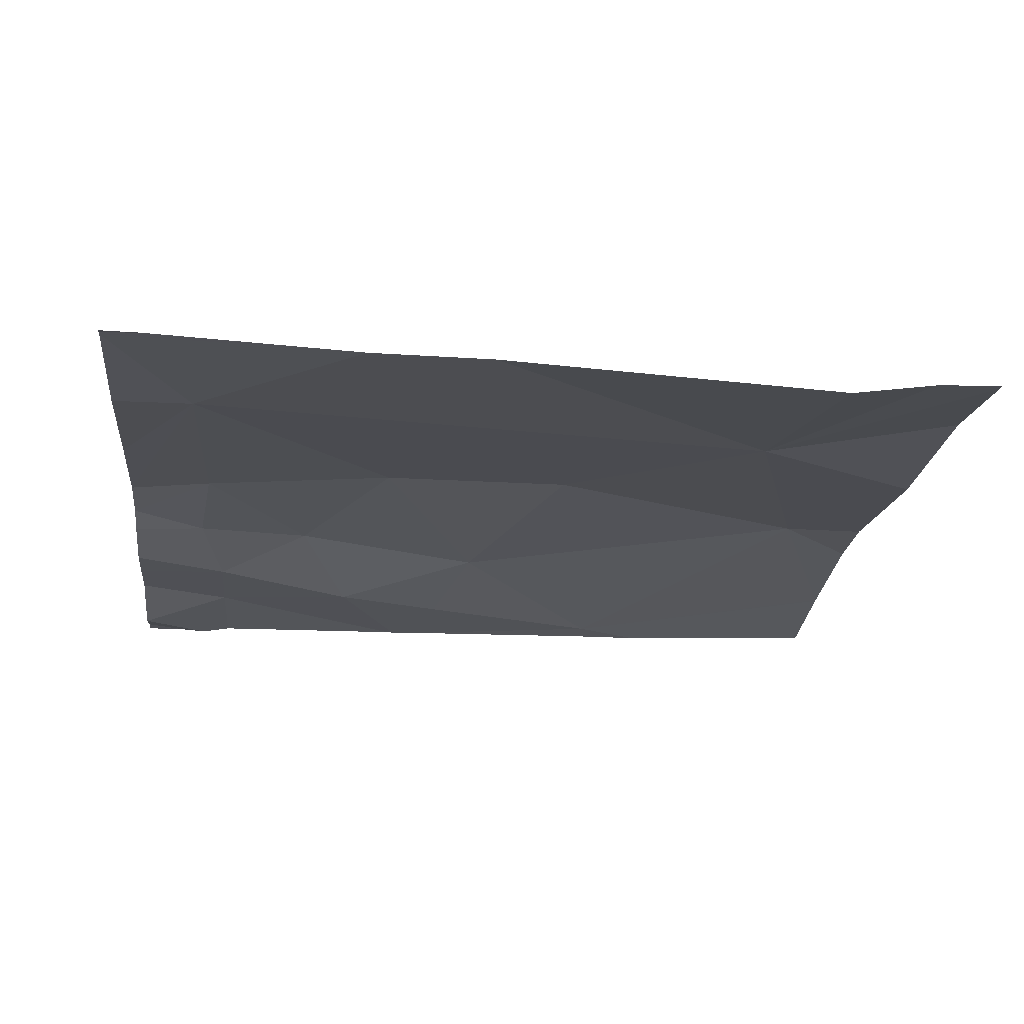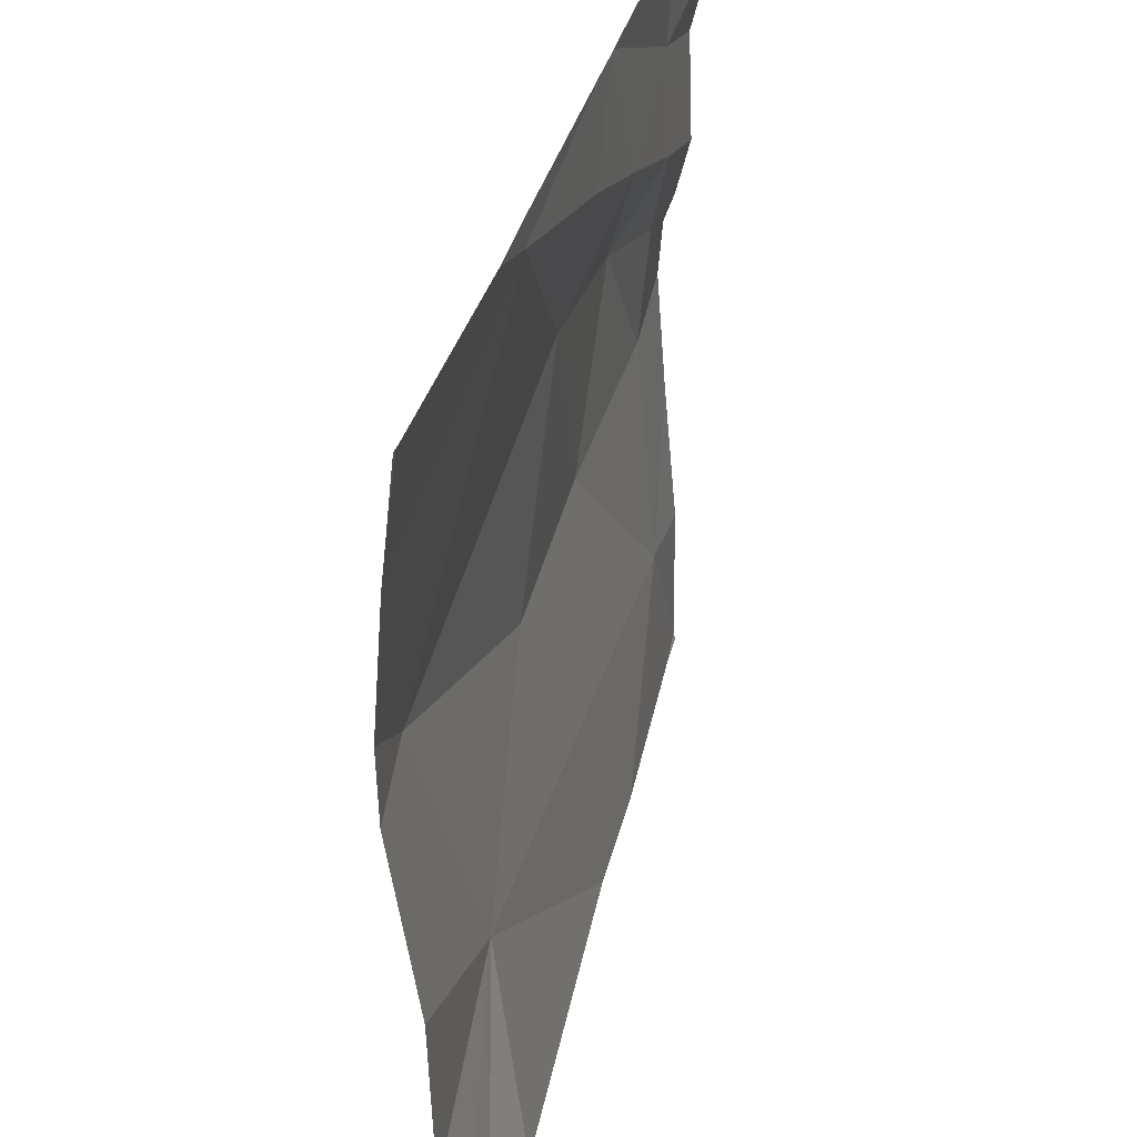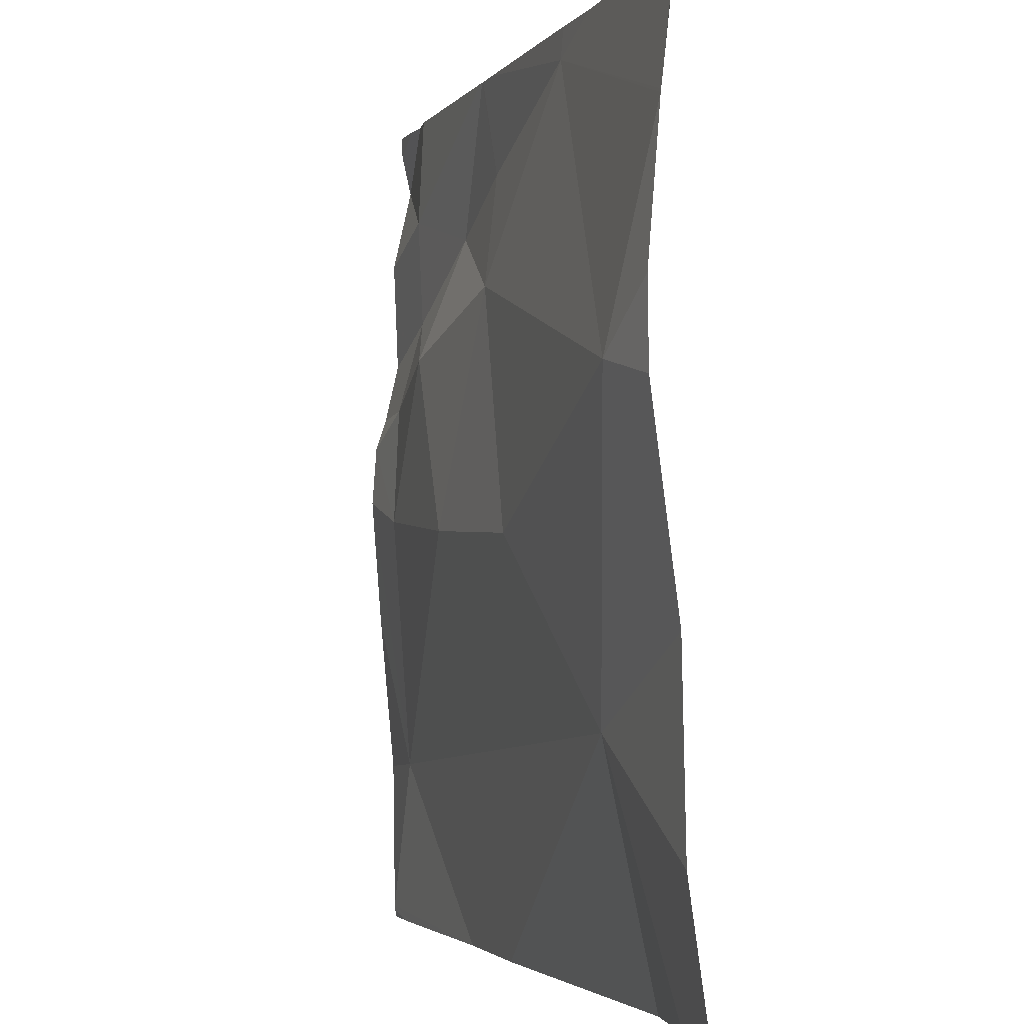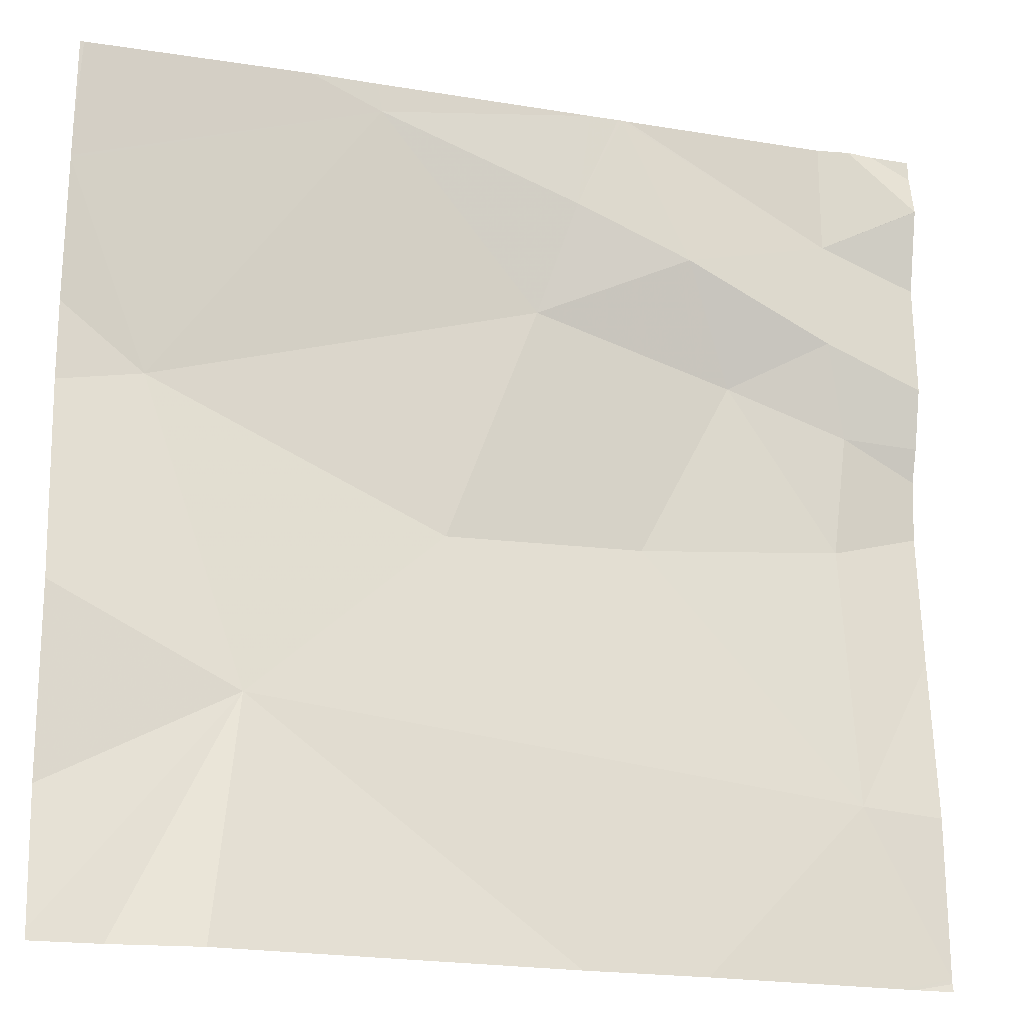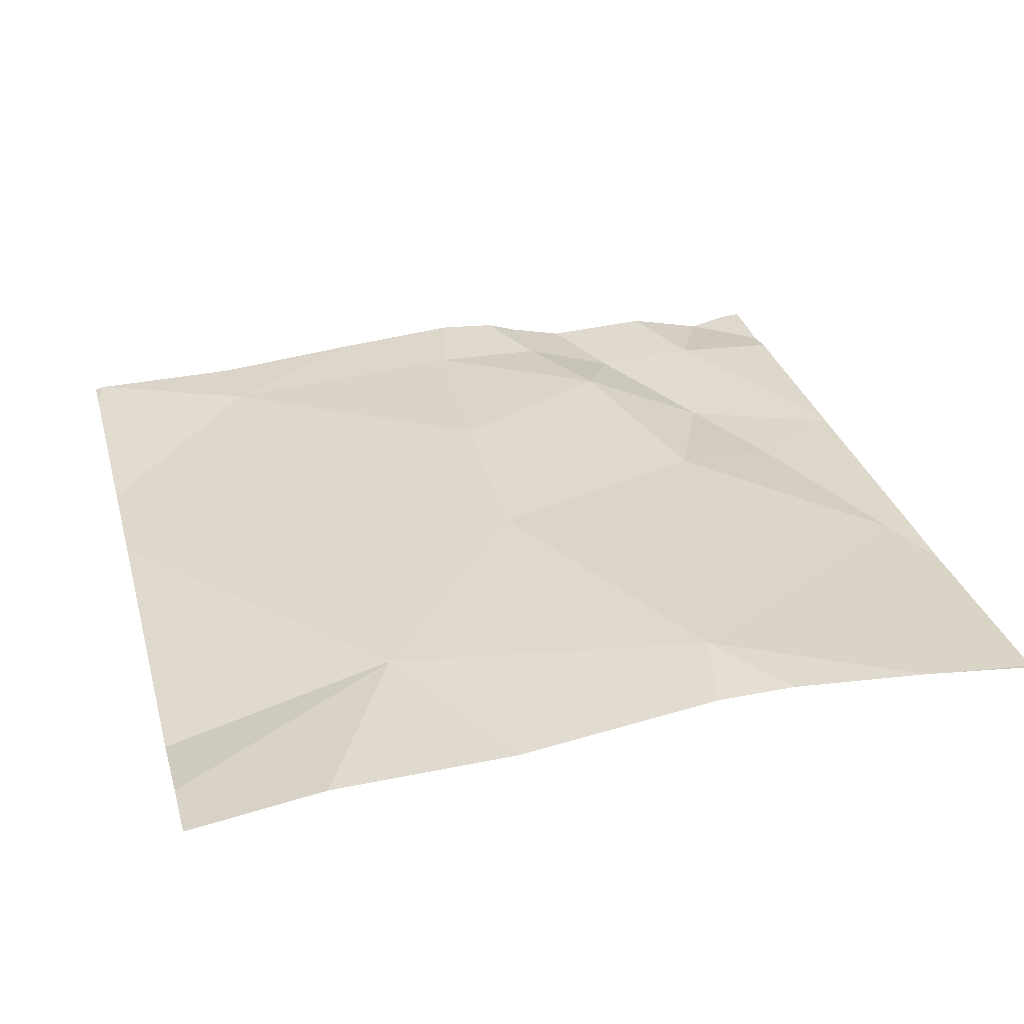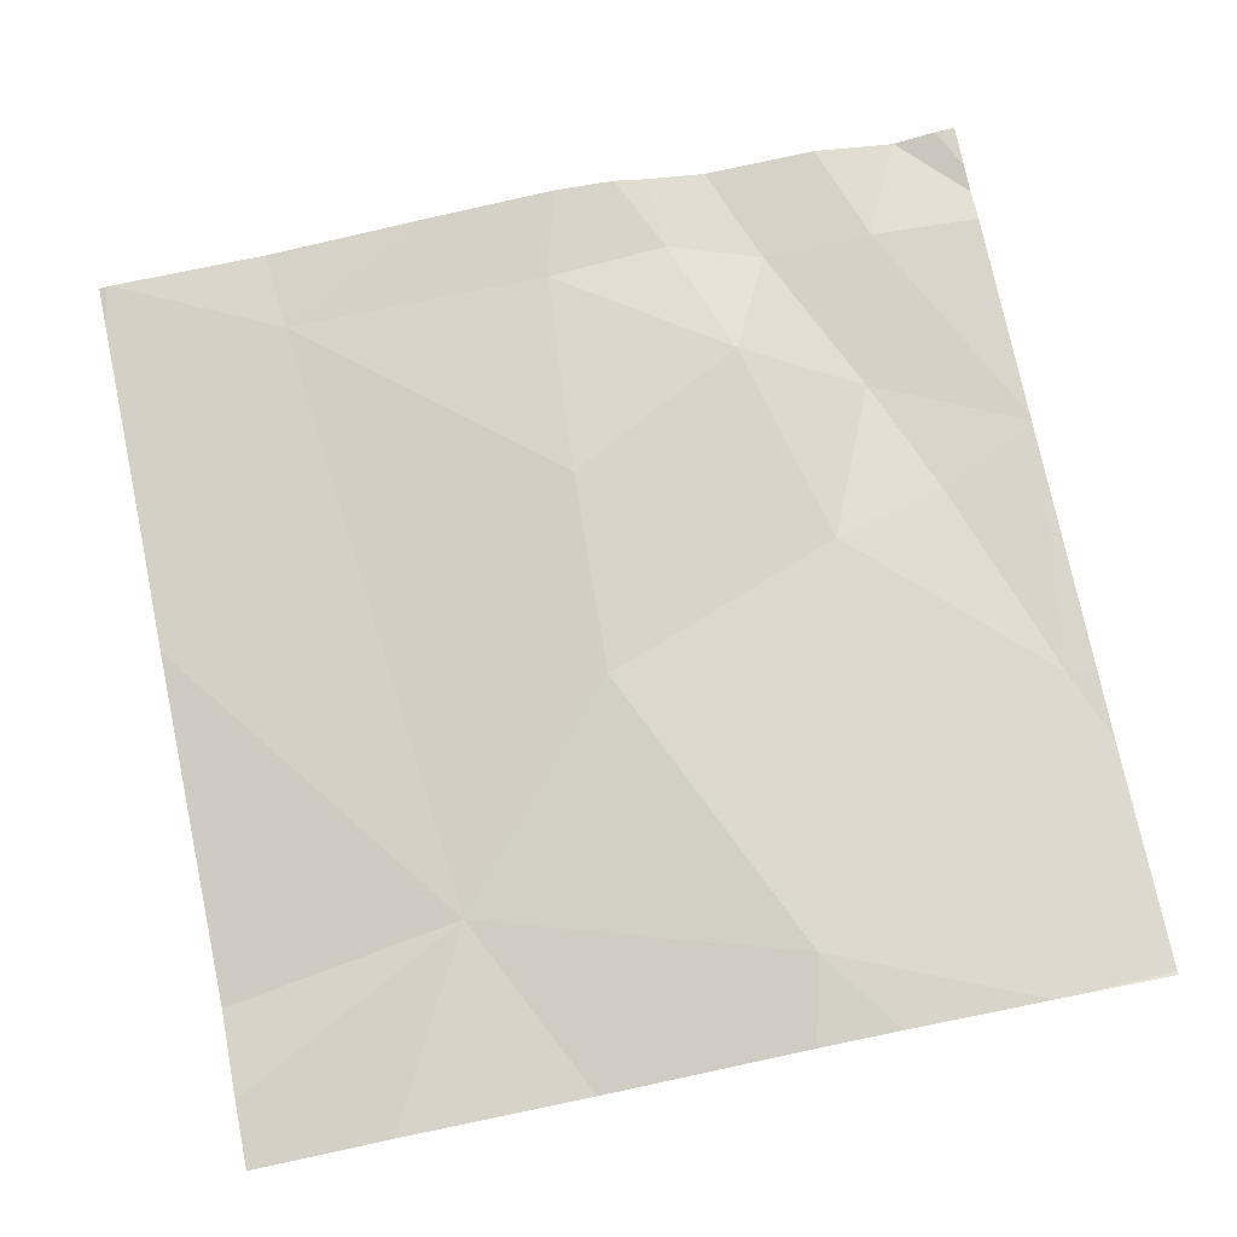
<metadata>
{"format":"obj","ext":"obj","renderer":"f3d","projection":"perspective","resolution":1024,"background":"white","views":[{"elev":-21.7,"azim":-6.0,"up":"+Z"},{"elev":38.9,"azim":104.3,"up":"+Y"},{"elev":-2.1,"azim":71.9,"up":"+Y"},{"elev":-19.6,"azim":162.1,"up":"+Y"},{"elev":31.9,"azim":75.1,"up":"+Z"},{"elev":75.6,"azim":78.4,"up":"+Z"}]}
</metadata>
<code>
v -126.8 232.7 483.3
v -126.7 232.5 483.2
v -127.3 232.5 483.2
v -126.8 233.4 483.2
v -127.5 232.5 483.2
v -127.2 233.4 483.2
v -126.6 233.3 483.3
v -127.4 232.7 483.3
v -126.6 233.3 483.3
v -126.9 233.4 483.2
v -126.6 232.8 483.3
v -127.5 233.4 483.2
v -126.9 233.4 483.2
v -127.4 233.3 483.2
v -127.3 233.3 483.2
v -126.6 233 483.3
v -126.6 233.1 483.3
v -127.4 232.9 483.3
v -126.6 232.5 483.2
v -127.4 233.1 483.3
v -127.5 232.5 483.2
v -127.4 233.2 483.2
v -126.7 233.1 483.3
v -126.7 232.5 483.2
v -127.1 233.3 483.2
v -126.6 232.6 483.2
v -127.3 233.1 483.3
v -127.1 233.2 483.3
v -127.2 232.9 483.3
v -127.1 232.5 483.2
v -127.5 232.5 483.2
v -127 232.9 483.3
v -127.5 232.5 483.2
v -127.5 232.5 483.2
v -127.2 233.4 483.2
v -127.5 233.4 483.2
v -127.5 233 483.3
v -127.5 233 483.3
v -127.5 233.2 483.2
v -127.5 233.3 483.2
v -127.5 233.4 483.2
v -127.5 233.1 483.3
v -127.5 233.1 483.2
v -127.5 232.7 483.2
v -127.5 232.8 483.3
v -127.5 233.4 483.2
v -126.6 233.3 483.3
v -126.6 232.5 483.2
v -126.6 233.4 483.3
v -127.1 233.4 483.2
v -127.2 233.4 483.2
v -127.5 233.4 483.2
v -126.6 233.4 483.3
v -127.4 233.4 483.2
v -126.6 233.4 483.3
v -127.5 233.4 483.2
f 50 13 10
f 3 33 31
f 14 15 6
f 51 25 50
f 18 20 37
f 39 14 40
f 23 1 11
f 25 13 50
f 7 47 53
f 15 14 22
f 48 19 24
f 22 20 27
f 20 18 27
f 42 22 43
f 8 18 38
f 28 27 29
f 52 14 54
f 22 27 15
f 27 28 15
f 12 36 41
f 6 25 51
f 25 28 13
f 28 25 15
f 31 33 5
f 28 32 23
f 7 13 9
f 1 32 8
f 1 8 3
f 1 23 32
f 32 29 8
f 13 28 23
f 9 23 17
f 13 23 9
f 8 29 18
f 29 32 28
f 30 1 3
f 4 7 55
f 18 29 27
f 35 14 6
f 5 34 21
f 33 8 44
f 33 34 5
f 6 15 25
f 17 23 16
f 4 13 7
f 16 23 11
f 37 20 42
f 38 18 37
f 11 1 26
f 39 22 14
f 3 8 33
f 2 1 30
f 40 14 46
f 12 41 52
f 42 20 22
f 19 1 24
f 43 22 39
f 44 8 45
f 10 13 4
f 24 1 2
f 45 8 38
f 46 14 41
f 26 1 19
f 52 41 14
f 53 47 49
f 54 14 35
f 55 7 53
f 56 36 12

</code>
